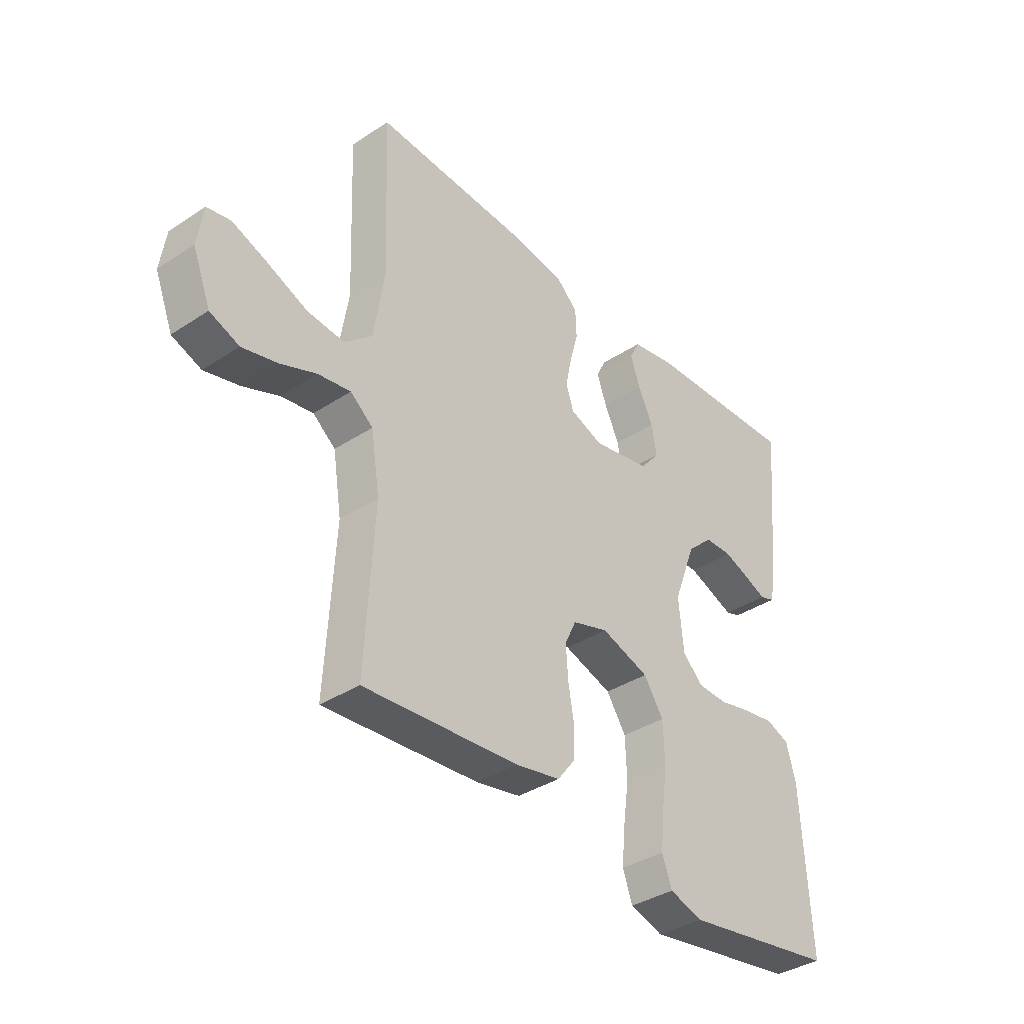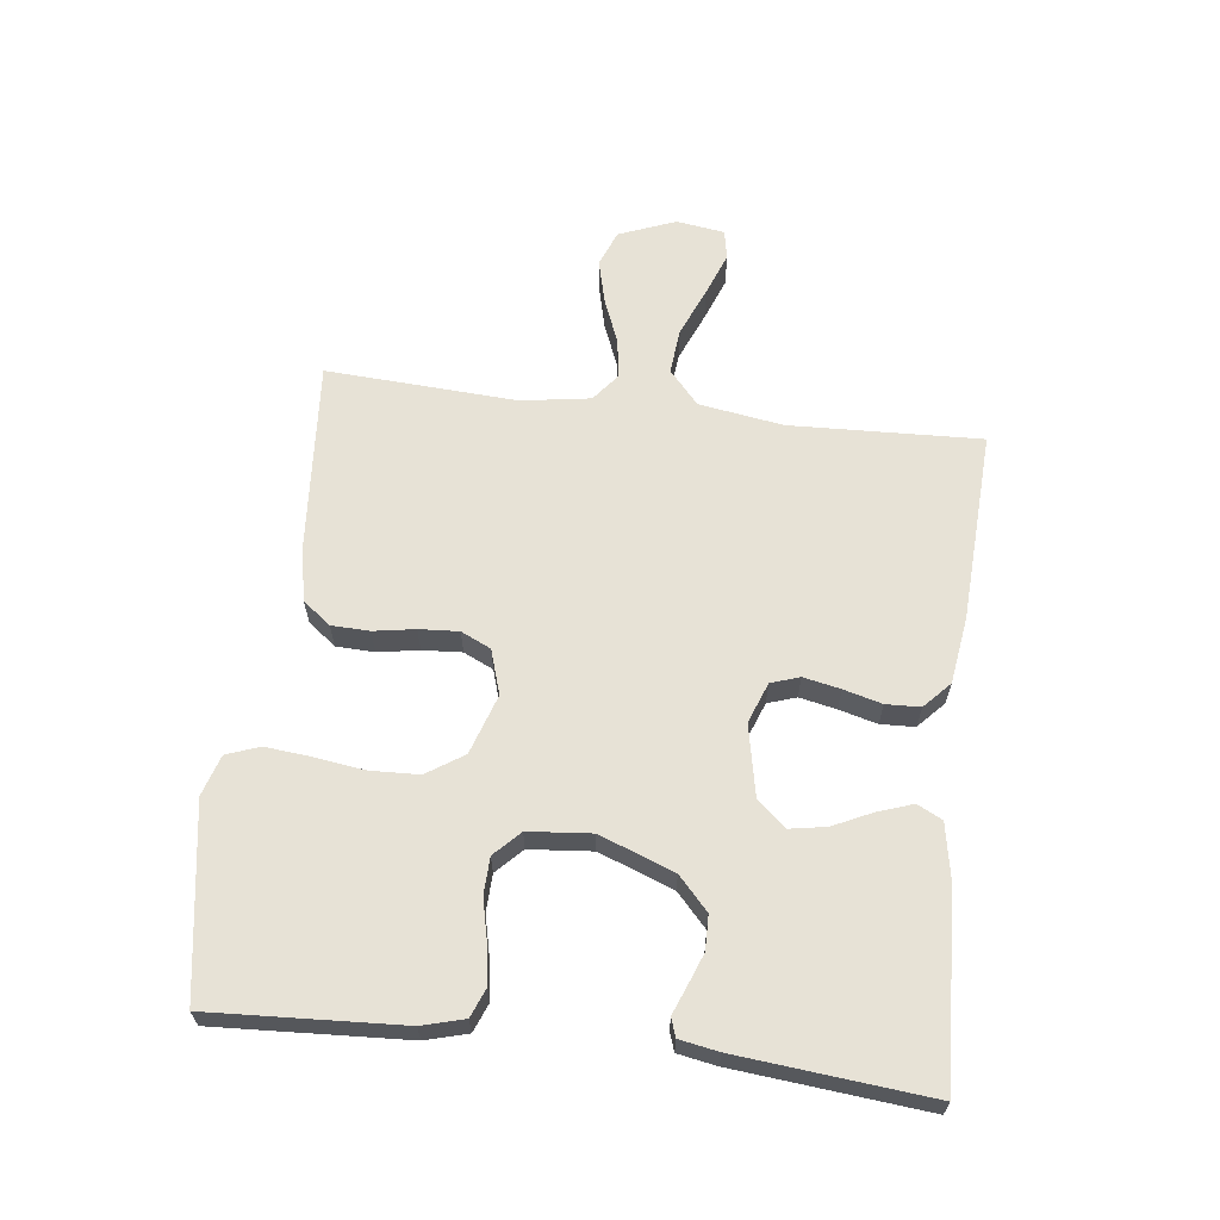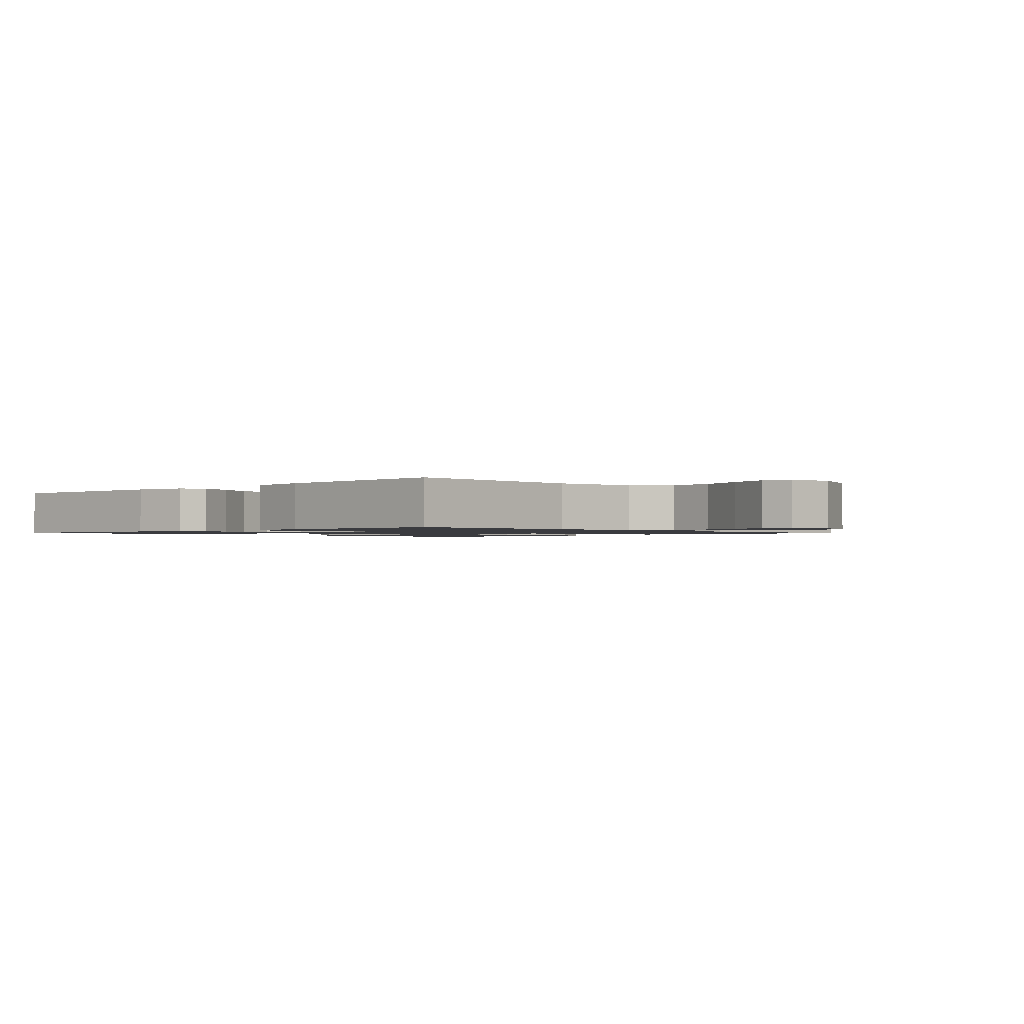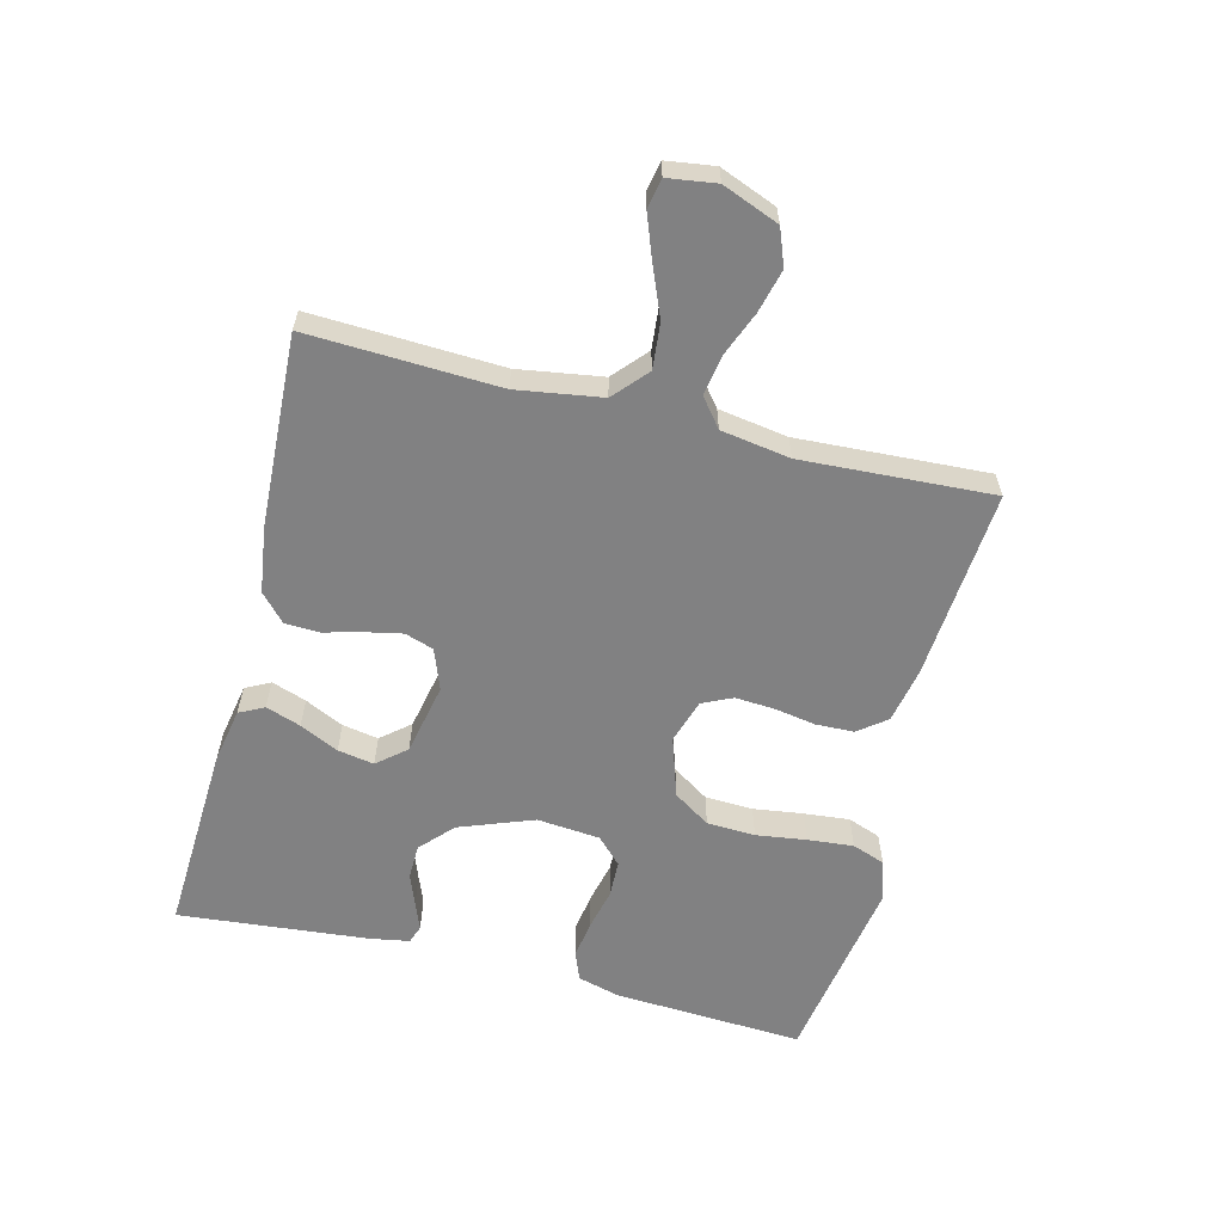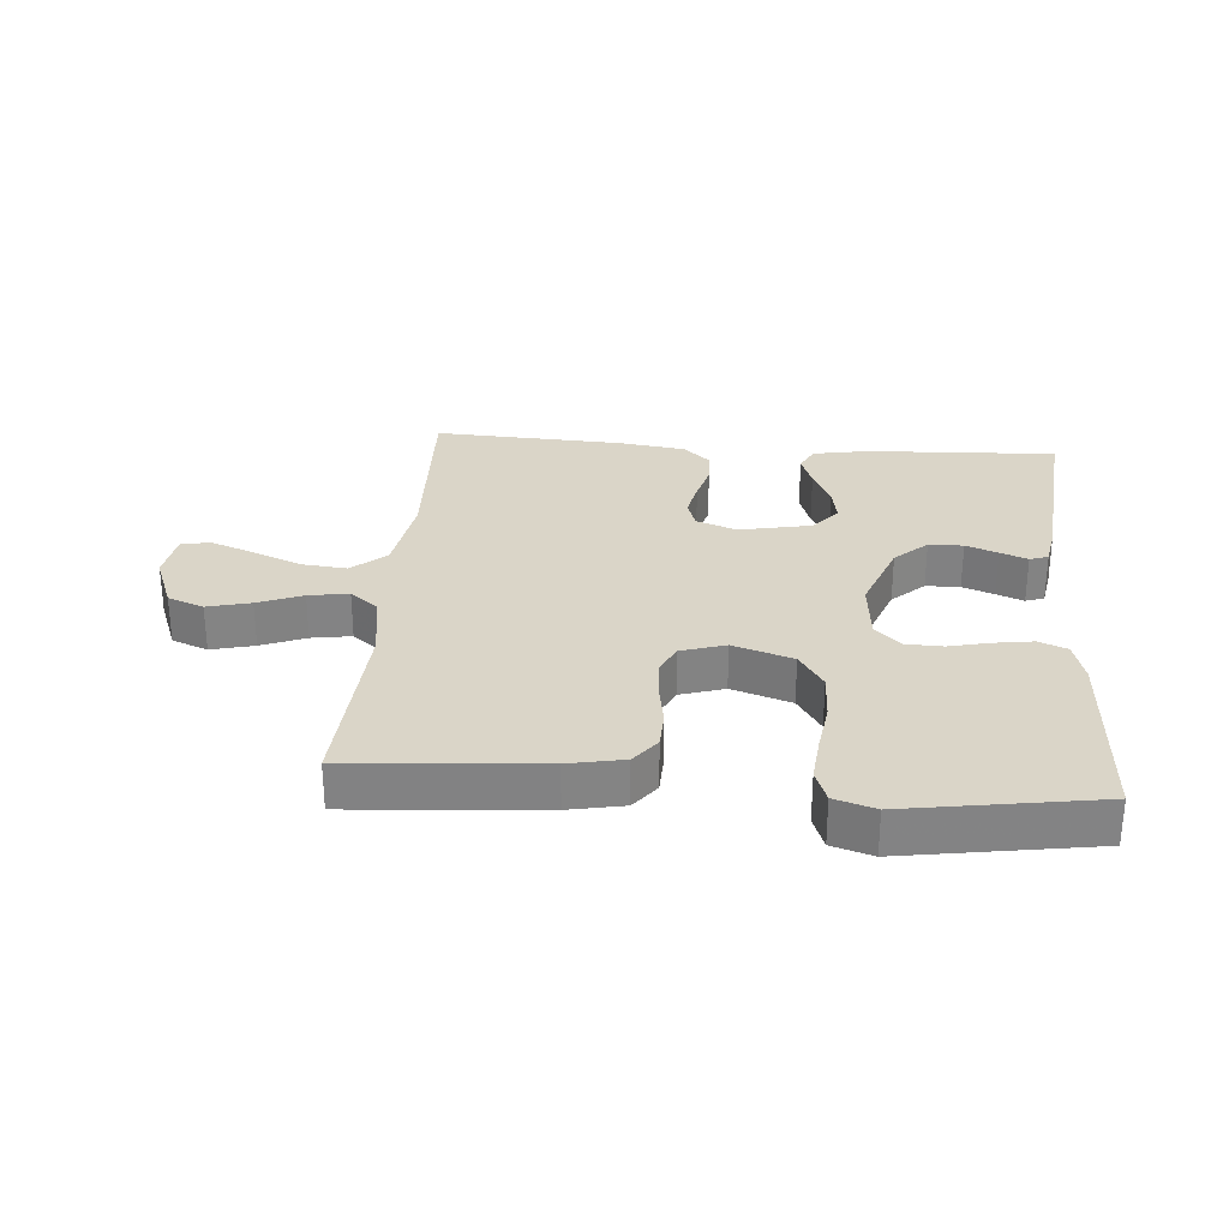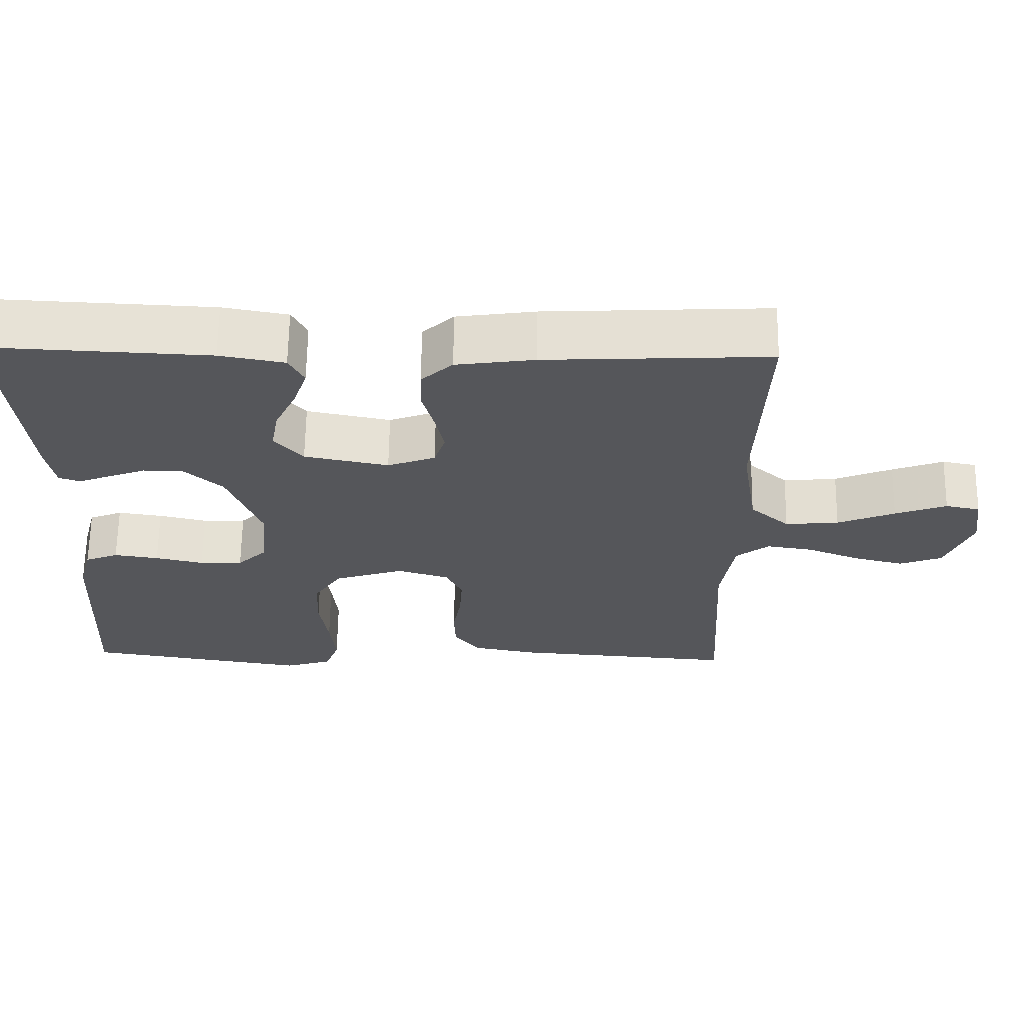
<metadata>
{"format":"obj","ext":"obj","renderer":"f3d","projection":"perspective","resolution":1024,"background":"white","views":[{"elev":-37.1,"azim":130.2,"up":"+Z"},{"elev":63.6,"azim":-83.1,"up":"+Y"},{"elev":-1.3,"azim":43.8,"up":"+Y"},{"elev":-60.5,"azim":75.7,"up":"+Y"},{"elev":29.1,"azim":-175.4,"up":"+Y"},{"elev":64.2,"azim":0.8,"up":"+Z"}]}
</metadata>
<code>
v 0.5 0.07 0.5
v 0.488 0.07 0.2
v 0.509 0.07 0.067
v 0.562 0.07 0.02
v 0.634 0.07 0.027
v 0.711 0.07 0.059
v 0.78 0.07 0.085
v 0.826 0.07 0.076
v 0.837 0.07 0
v 0.802 0.07 -0.089
v 0.745 0.07 -0.111
v 0.677 0.07 -0.094
v 0.607 0.07 -0.066
v 0.544 0.07 -0.056
v 0.5 0.07 -0.091
v 0.483 0.07 -0.2
v 0.5 0.07 -0.5
v 0.2 0.07 -0.477
v 0.113 0.07 -0.46
v 0.079 0.07 -0.416
v 0.077 0.07 -0.356
v 0.088 0.07 -0.291
v 0.092 0.07 -0.229
v 0.07 0.07 -0.182
v 0 0.07 -0.16
v -0.094 0.07 -0.191
v -0.132 0.07 -0.249
v -0.135 0.07 -0.325
v -0.124 0.07 -0.404
v -0.117 0.07 -0.476
v -0.136 0.07 -0.528
v -0.2 0.07 -0.548
v -0.5 0.07 -0.5
v -0.484 0.07 -0.2
v -0.466 0.07 -0.134
v -0.421 0.07 -0.116
v -0.361 0.07 -0.125
v -0.296 0.07 -0.14
v -0.238 0.07 -0.138
v -0.198 0.07 -0.099
v -0.189 0.07 0
v -0.233 0.07 0.117
v -0.284 0.07 0.164
v -0.338 0.07 0.165
v -0.388 0.07 0.146
v -0.431 0.07 0.129
v -0.46 0.07 0.139
v -0.471 0.07 0.2
v -0.5 0.07 0.5
v -0.2 0.07 0.486
v -0.113 0.07 0.47
v -0.093 0.07 0.431
v -0.112 0.07 0.376
v -0.141 0.07 0.315
v -0.151 0.07 0.258
v -0.113 0.07 0.213
v 0 0.07 0.19
v 0.064 0.07 0.214
v 0.079 0.07 0.259
v 0.067 0.07 0.317
v 0.051 0.07 0.377
v 0.053 0.07 0.431
v 0.095 0.07 0.47
v 0.2 0.07 0.485
v 0.5 0 0.5
v 0.488 0 0.2
v 0.509 0 0.067
v 0.562 0 0.02
v 0.634 0 0.027
v 0.711 0 0.059
v 0.78 0 0.085
v 0.826 0 0.076
v 0.837 0 0
v 0.802 0 -0.089
v 0.745 0 -0.111
v 0.677 0 -0.094
v 0.607 0 -0.066
v 0.544 0 -0.056
v 0.5 0 -0.091
v 0.483 0 -0.2
v 0.5 0 -0.5
v 0.2 0 -0.477
v 0.113 0 -0.46
v 0.079 0 -0.416
v 0.077 0 -0.356
v 0.088 0 -0.291
v 0.092 0 -0.229
v 0.07 0 -0.182
v 0 0 -0.16
v -0.094 0 -0.191
v -0.132 0 -0.249
v -0.135 0 -0.325
v -0.124 0 -0.404
v -0.117 0 -0.476
v -0.136 0 -0.528
v -0.2 0 -0.548
v -0.5 0 -0.5
v -0.484 0 -0.2
v -0.466 0 -0.134
v -0.421 0 -0.116
v -0.361 0 -0.125
v -0.296 0 -0.14
v -0.238 0 -0.138
v -0.198 0 -0.099
v -0.189 0 0
v -0.233 0 0.117
v -0.284 0 0.164
v -0.338 0 0.165
v -0.388 0 0.146
v -0.431 0 0.129
v -0.46 0 0.139
v -0.471 0 0.2
v -0.5 0 0.5
v -0.2 0 0.486
v -0.113 0 0.47
v -0.093 0 0.431
v -0.112 0 0.376
v -0.141 0 0.315
v -0.151 0 0.258
v -0.113 0 0.213
v 0 0 0.19
v 0.064 0 0.214
v 0.079 0 0.259
v 0.067 0 0.317
v 0.051 0 0.377
v 0.053 0 0.431
v 0.095 0 0.47
v 0.2 0 0.485
f 64 1 2
f 63 64 2
f 62 63 2
f 61 62 2
f 60 61 2
f 59 60 2 3
f 58 59 3 4
f 57 58 4
f 56 57 4
f 52 53 54
f 51 52 54
f 50 51 54
f 49 50 54
f 48 49 54
f 47 48 54
f 46 47 54
f 45 46 54
f 44 45 54 55
f 43 44 55 56
f 36 37 38
f 35 36 38
f 34 35 38
f 33 34 38
f 32 33 38
f 31 32 38
f 30 31 38
f 29 30 38
f 28 29 38
f 27 28 38 39
f 26 27 39 40
f 20 21 22
f 19 20 22
f 18 19 22
f 17 18 22
f 16 17 22
f 15 16 22 23
f 14 15 23 24
f 11 12 13
f 10 11 13
f 9 10 13
f 8 9 13
f 7 8 13
f 6 7 13
f 5 6 13
f 4 5 13 14
f 56 4 14
f 43 56 14
f 42 43 14
f 25 26 40 41
f 25 41 42
f 24 25 42
f 14 24 42
f 66 65 128
f 66 128 127
f 66 127 126
f 66 126 125
f 66 125 124
f 67 66 124 123
f 68 67 123 122
f 68 122 121
f 68 121 120
f 118 117 116
f 118 116 115
f 118 115 114
f 118 114 113
f 118 113 112
f 118 112 111
f 118 111 110
f 118 110 109
f 119 118 109 108
f 120 119 108 107
f 102 101 100
f 102 100 99
f 102 99 98
f 102 98 97
f 102 97 96
f 102 96 95
f 102 95 94
f 102 94 93
f 102 93 92
f 103 102 92 91
f 104 103 91 90
f 86 85 84
f 86 84 83
f 86 83 82
f 86 82 81
f 86 81 80
f 87 86 80 79
f 88 87 79 78
f 77 76 75
f 77 75 74
f 77 74 73
f 77 73 72
f 77 72 71
f 77 71 70
f 77 70 69
f 78 77 69 68
f 78 68 120
f 78 120 107
f 78 107 106
f 105 104 90 89
f 106 105 89
f 106 89 88
f 106 88 78
f 1 65 66 2
f 2 66 67 3
f 3 67 68 4
f 4 68 69 5
f 5 69 70 6
f 6 70 71 7
f 7 71 72 8
f 8 72 73 9
f 9 73 74 10
f 10 74 75 11
f 11 75 76 12
f 12 76 77 13
f 13 77 78 14
f 14 78 79 15
f 15 79 80 16
f 16 80 81 17
f 17 81 82 18
f 18 82 83 19
f 19 83 84 20
f 20 84 85 21
f 21 85 86 22
f 22 86 87 23
f 23 87 88 24
f 24 88 89 25
f 25 89 90 26
f 26 90 91 27
f 27 91 92 28
f 28 92 93 29
f 29 93 94 30
f 30 94 95 31
f 31 95 96 32
f 32 96 97 33
f 33 97 98 34
f 34 98 99 35
f 35 99 100 36
f 36 100 101 37
f 37 101 102 38
f 38 102 103 39
f 39 103 104 40
f 40 104 105 41
f 41 105 106 42
f 42 106 107 43
f 43 107 108 44
f 44 108 109 45
f 45 109 110 46
f 46 110 111 47
f 47 111 112 48
f 48 112 113 49
f 49 113 114 50
f 50 114 115 51
f 51 115 116 52
f 52 116 117 53
f 53 117 118 54
f 54 118 119 55
f 55 119 120 56
f 56 120 121 57
f 57 121 122 58
f 58 122 123 59
f 59 123 124 60
f 60 124 125 61
f 61 125 126 62
f 62 126 127 63
f 63 127 128 64
f 64 128 65 1

</code>
